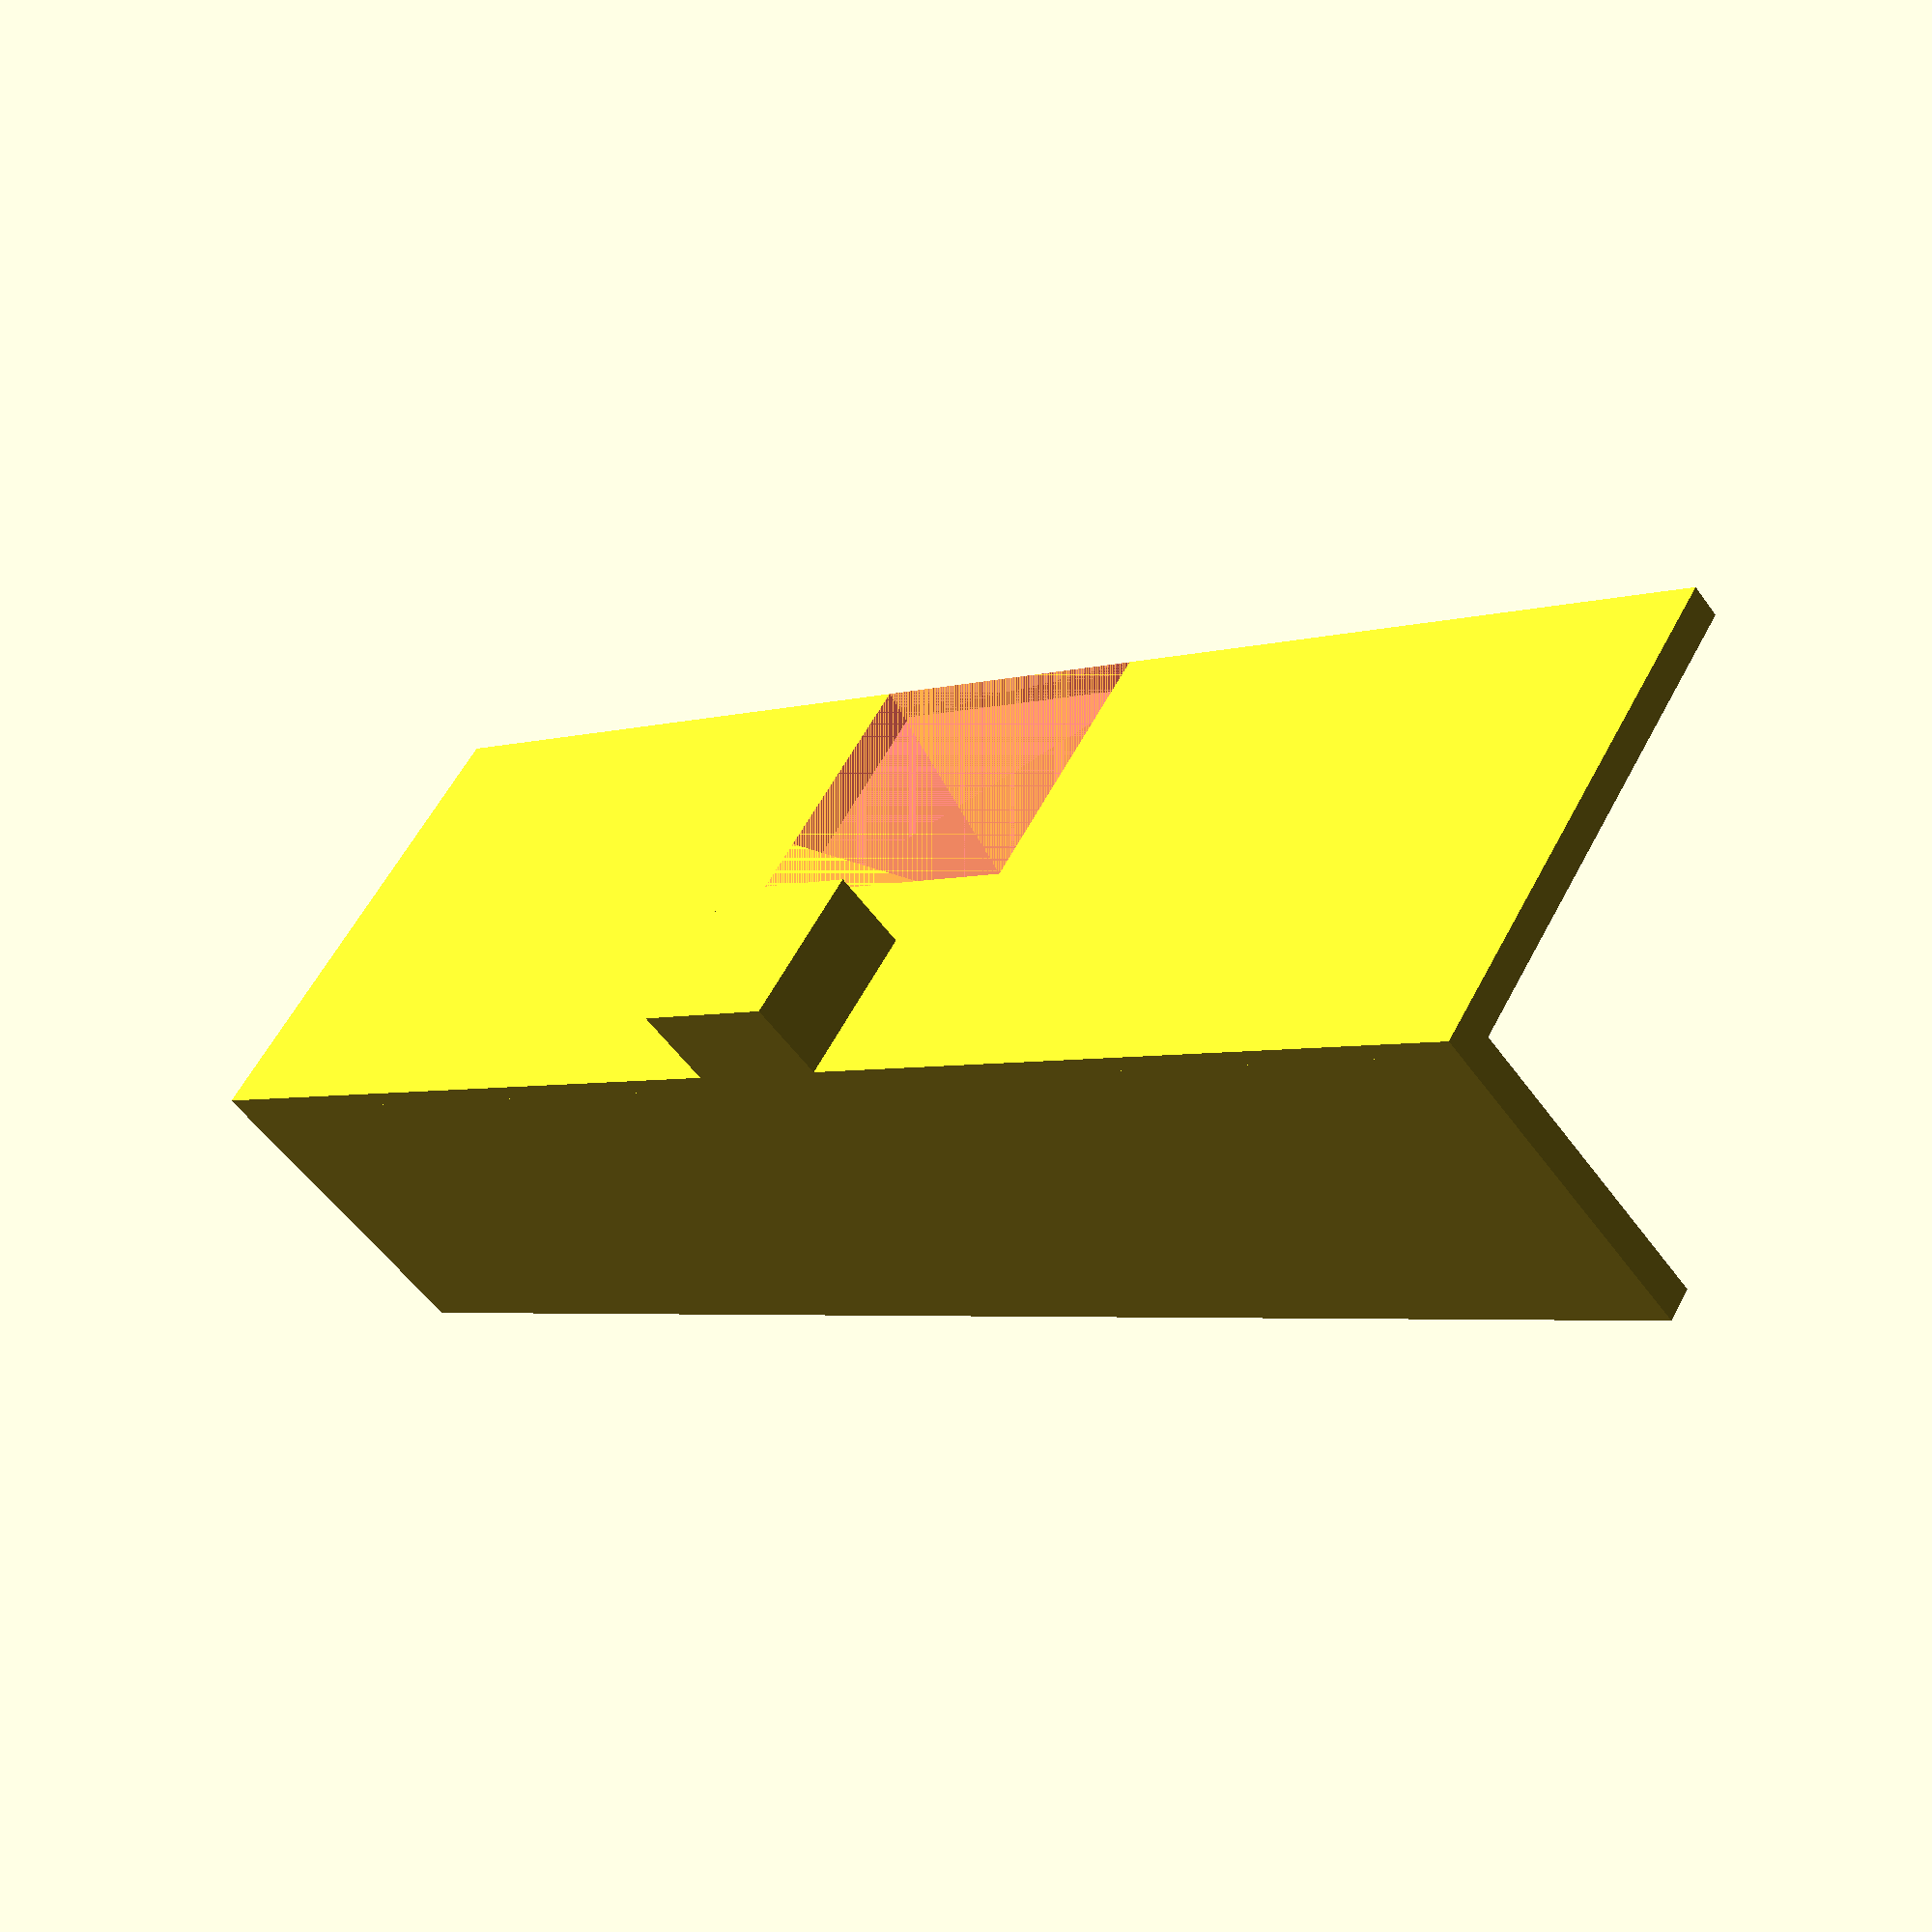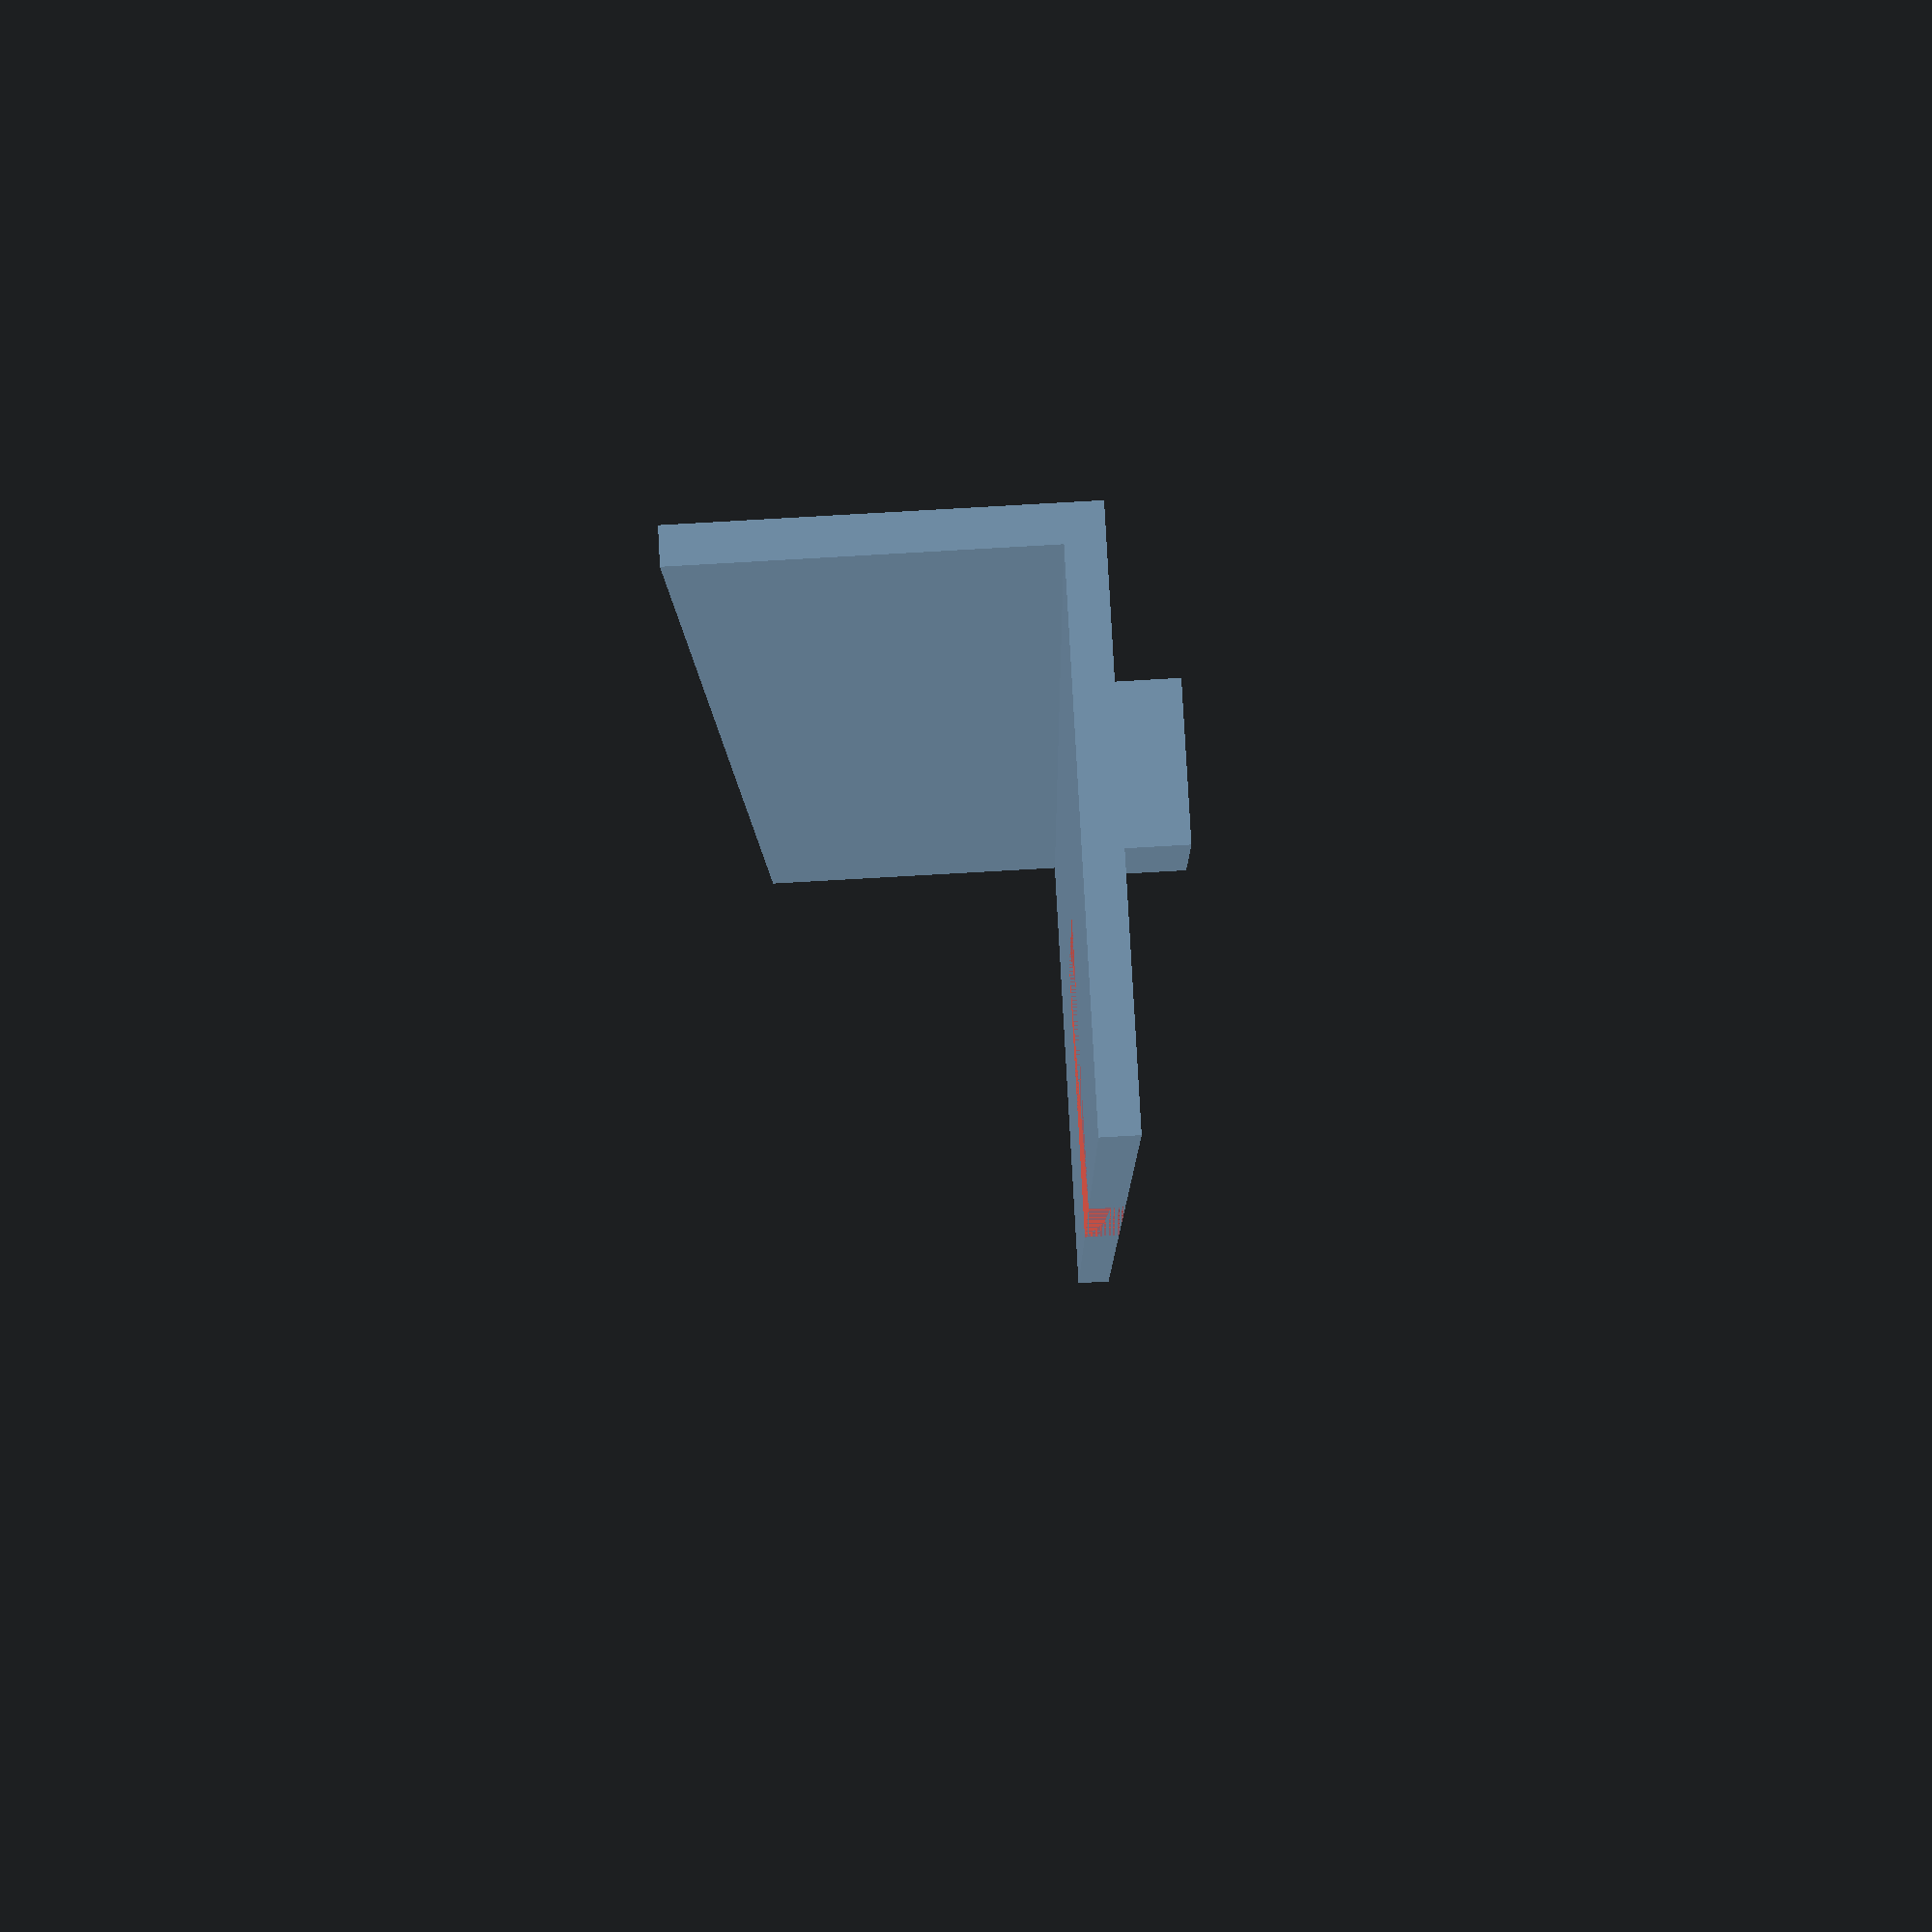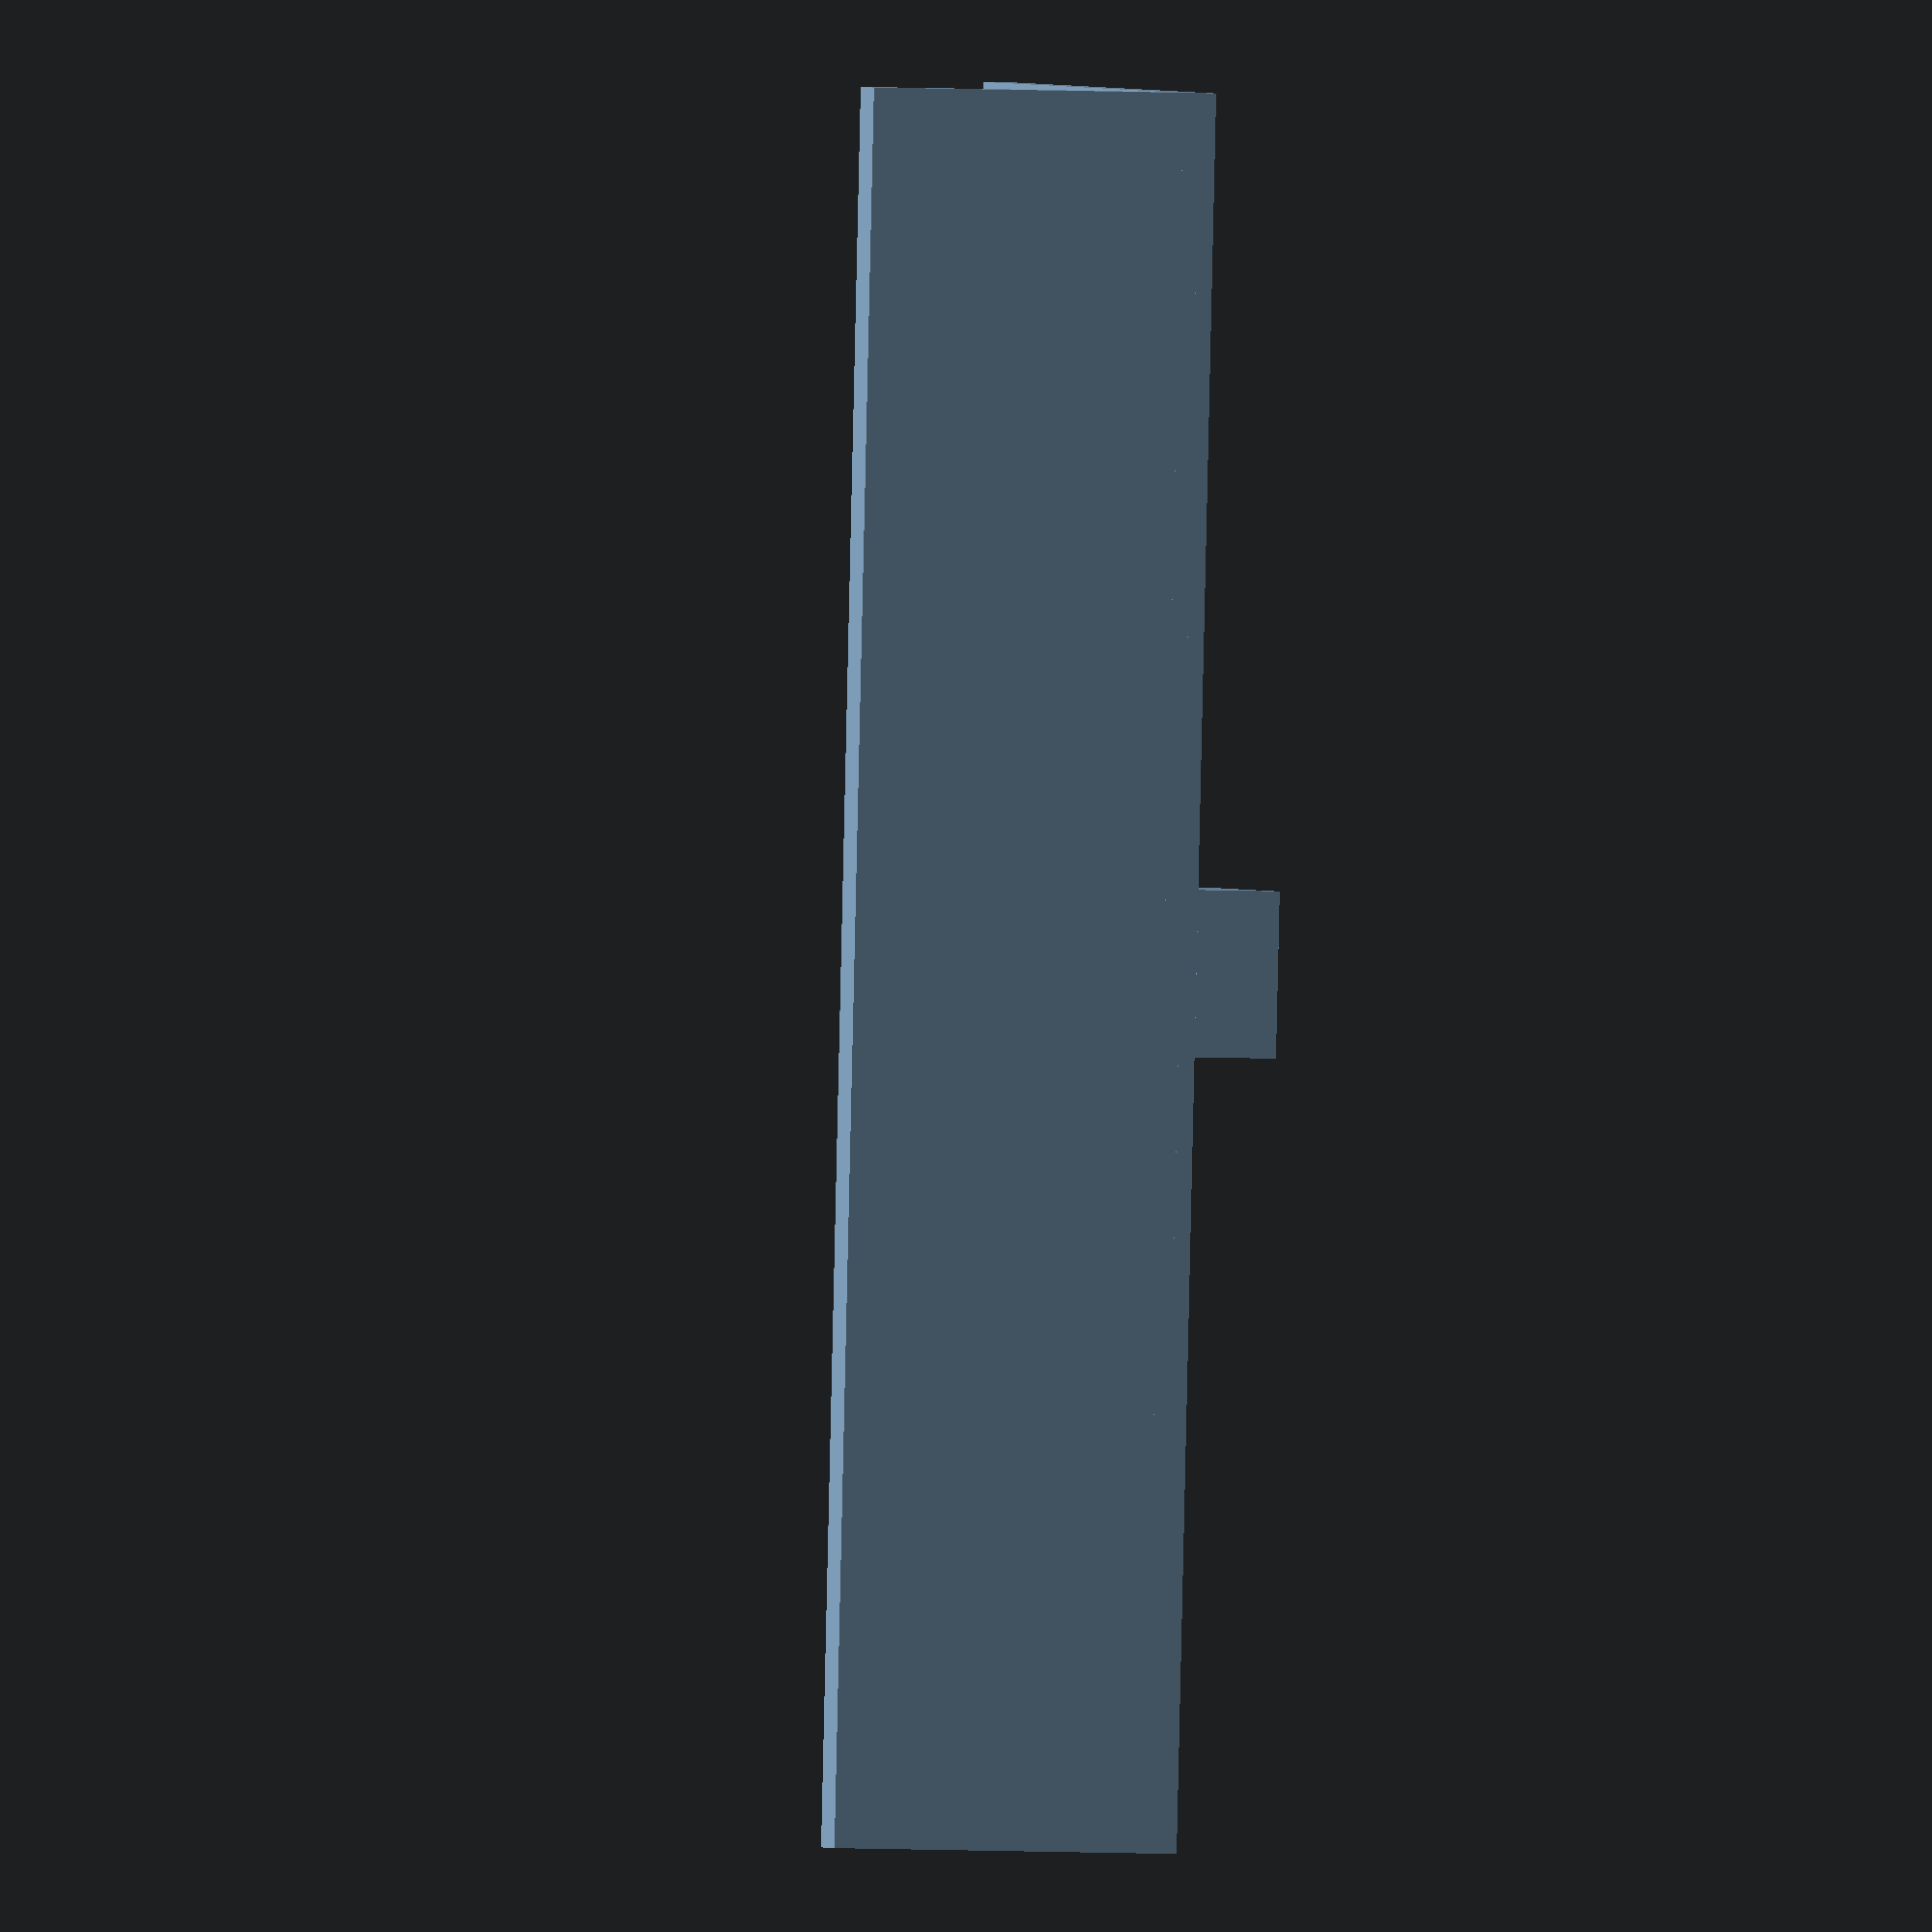
<openscad>
PLATE_THICKNESS = 1;
PLATE_LENGTH = 50;
PLATE_WIDTH = 15;

TOP_PLATE = true;
TOP_PLATE_HEIGHT = 10;

NOB_SIZE = 4.75;
NOB_LIP_SIZE = NOB_SIZE;
NOB_LIP_THICKNESS = 0;
NOB_LENGTH = 2.5;

CHAIN_EXCLUSION_WIDTH = NOB_LIP_SIZE != NOB_SIZE ? PLATE_WIDTH - NOB_LIP_SIZE : 8;
CHAIN_EXCLUSION_LENGTH = 10;

module plate() {
  difference() {
    union() {
      cube(size = [PLATE_LENGTH, PLATE_WIDTH, PLATE_THICKNESS], center = true);
      translate([0, (PLATE_WIDTH - NOB_LIP_SIZE)/2, PLATE_THICKNESS/2]) {
        translate([0, 0, NOB_LIP_THICKNESS/2])
        cube(size = [NOB_LIP_SIZE, NOB_LIP_SIZE, NOB_LIP_THICKNESS], center = true);

        translate([0, 0, NOB_LENGTH/2])
        cube(size = [NOB_SIZE, NOB_SIZE, NOB_LENGTH], center = true);
      }

      if(TOP_PLATE) {
        translate([0, (PLATE_WIDTH - PLATE_THICKNESS)/2, -TOP_PLATE_HEIGHT/2])
        cube(size = [PLATE_LENGTH, PLATE_THICKNESS, TOP_PLATE_HEIGHT], center = true);
      }
    }

    #translate([0, -(PLATE_WIDTH - CHAIN_EXCLUSION_WIDTH)/2, 0])
    cube(size = [CHAIN_EXCLUSION_LENGTH, CHAIN_EXCLUSION_WIDTH, PLATE_THICKNESS], center = true);
  }
}

plate();

</openscad>
<views>
elev=53.5 azim=213.9 roll=34.7 proj=p view=wireframe
elev=263.3 azim=104.3 roll=266.8 proj=p view=wireframe
elev=2.4 azim=266.6 roll=247.7 proj=o view=wireframe
</views>
